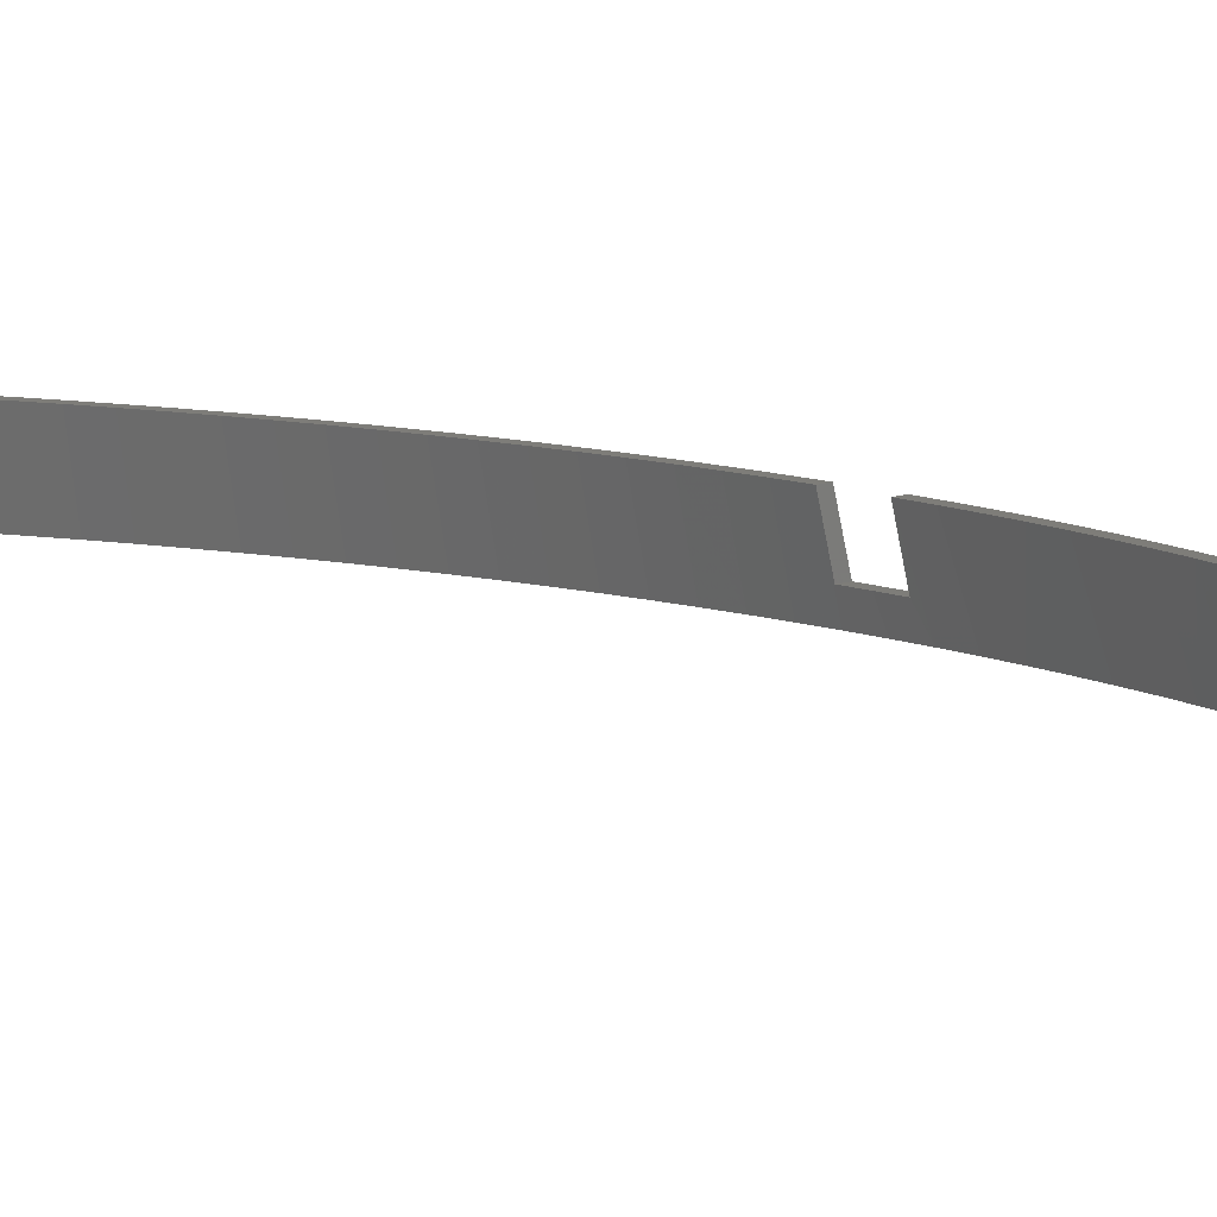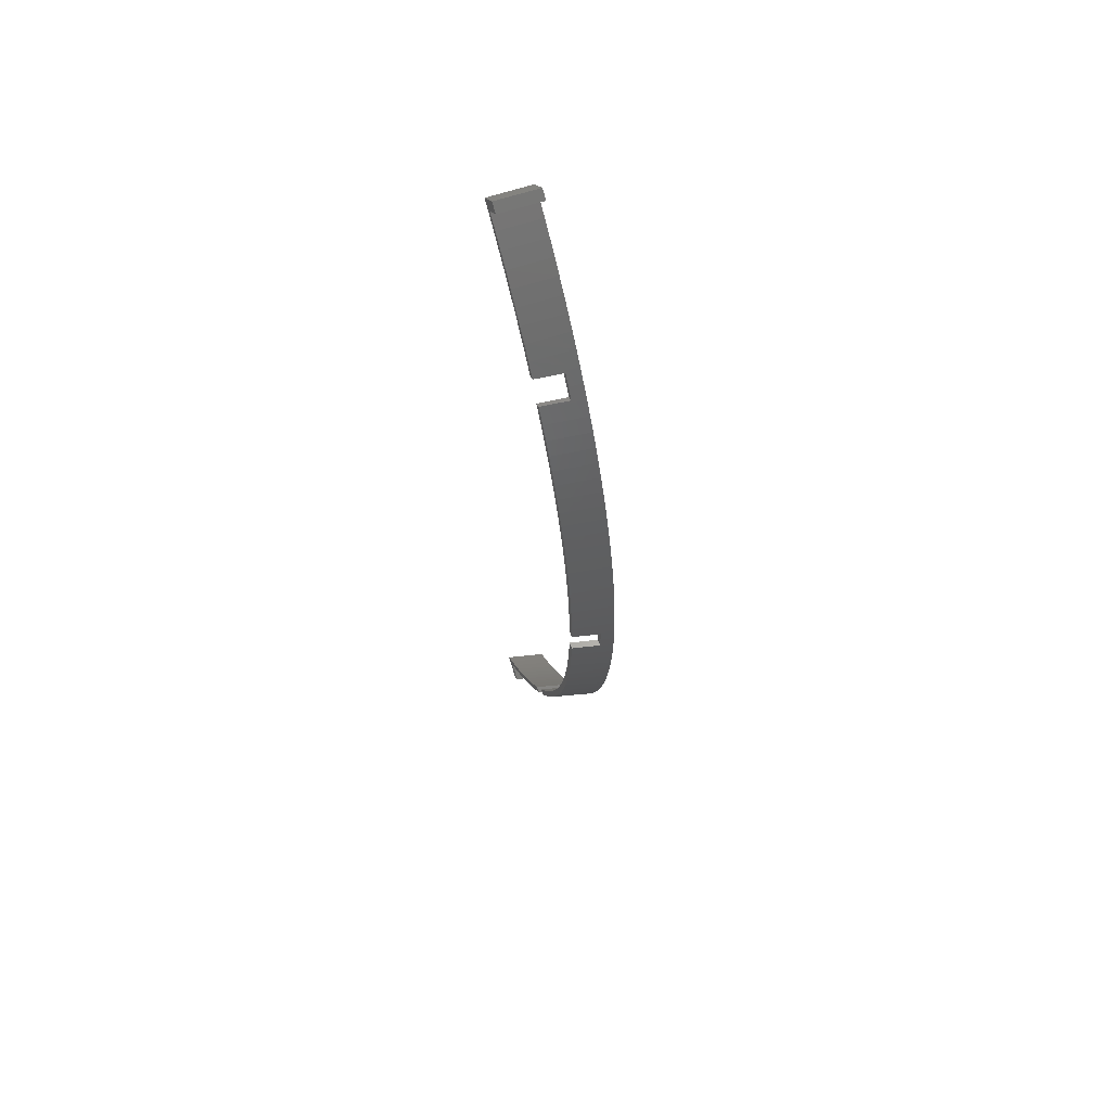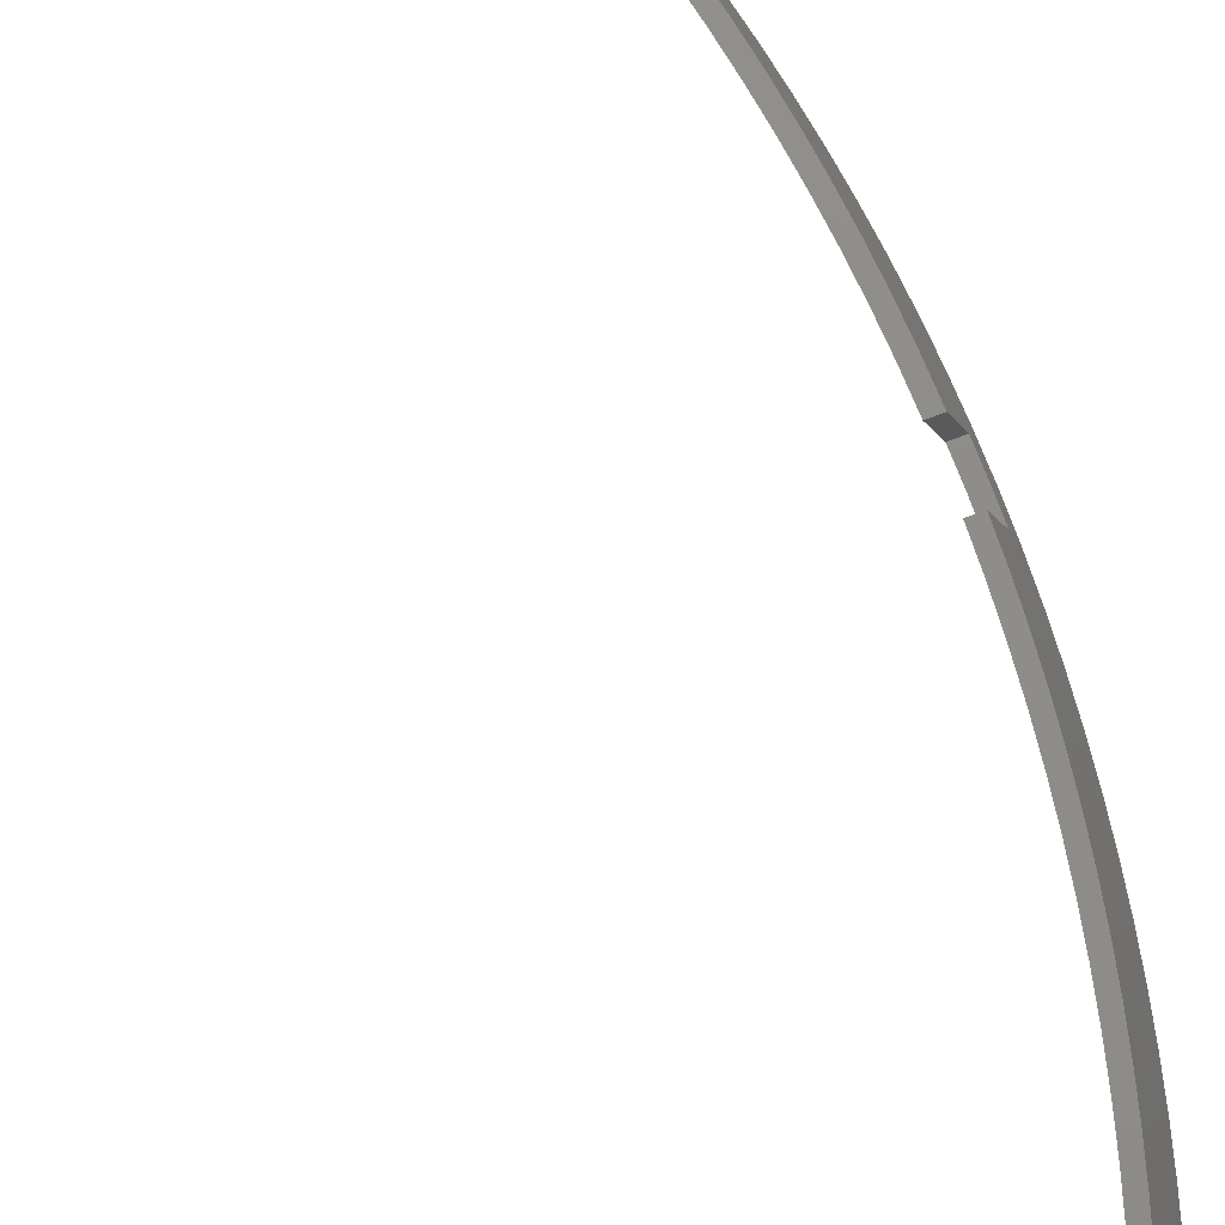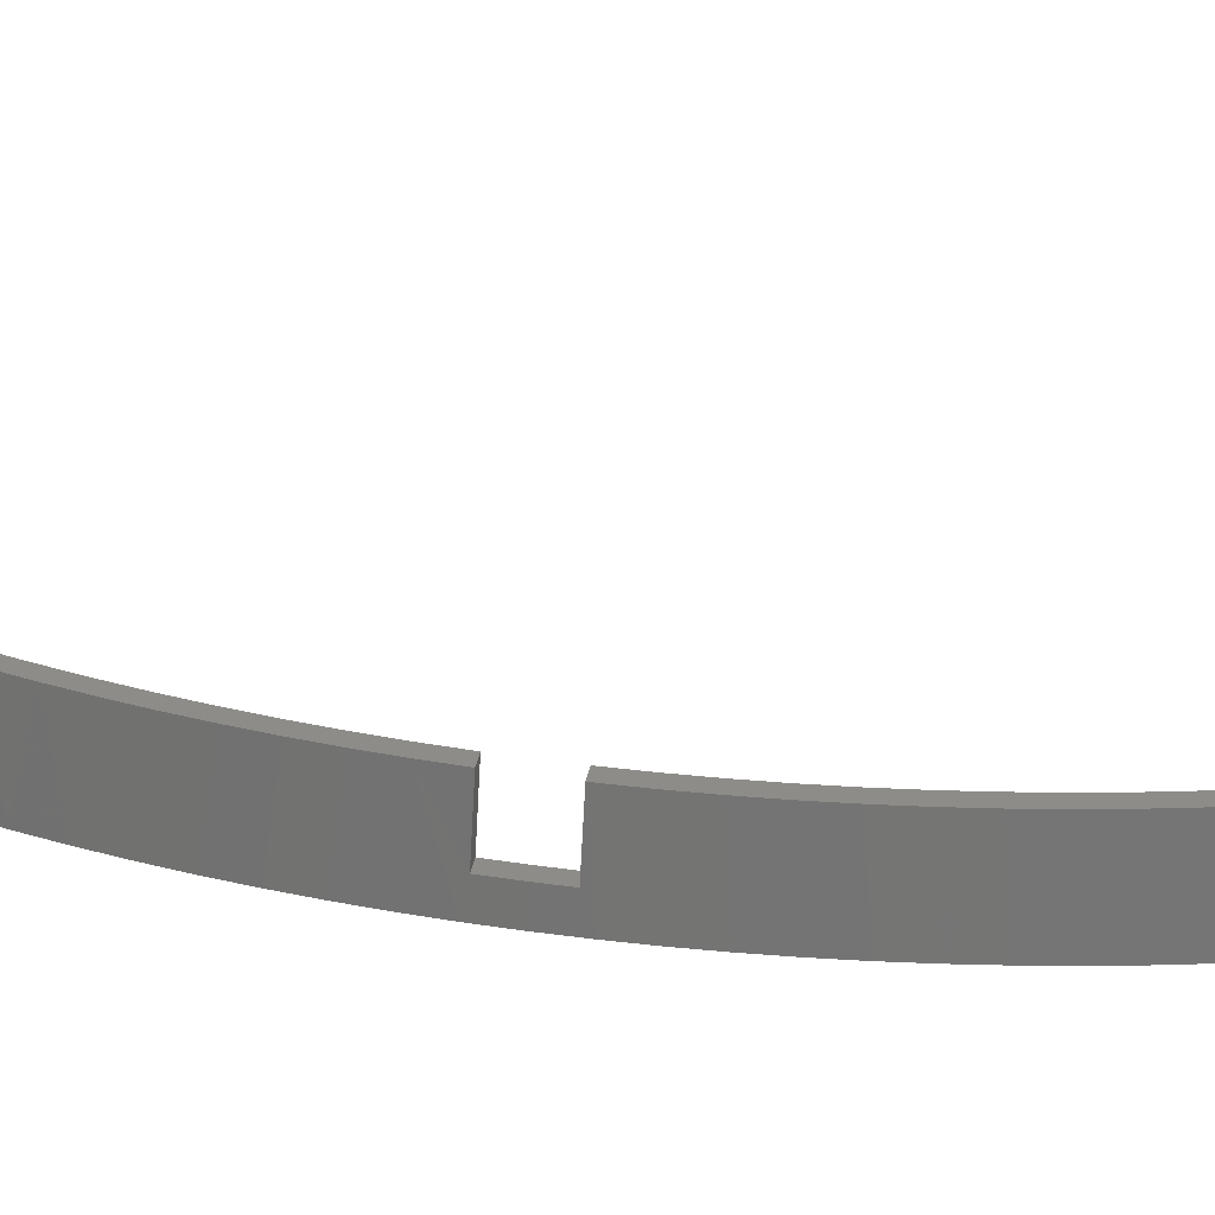
<metadata>
{"format":"stl","ext":"stl","renderer":"f3d","projection":"perspective","resolution":1024,"background":"white","views":[{"elev":10.2,"azim":-43.9,"up":"+Z"},{"elev":63.7,"azim":68.5,"up":"+Y"},{"elev":74.4,"azim":-20.9,"up":"+Z"},{"elev":37.4,"azim":101.4,"up":"+Z"}]}
</metadata>
<code>
# stl→obj: 278 verts, 552 faces
v 100.7 75.38 -2.5
v 98.86 77.76 -2.5
v 101.3 76.55 -2.5
v 96.98 80.09 -2.5
v 99.4 79.01 -2.5
v 95.05 82.37 -2.5
v 97.43 81.42 -2.5
v 93.06 84.61 -2.5
v 95.41 83.78 -2.5
v 91.02 86.79 -2.5
v 93.33 86.1 -2.5
v 88.94 88.94 -2.5
v 91.19 88.36 -2.5
v 92.47 92.47 -2.5
v 93.88 91.06 -2.5
v 126.6 -9.208 -2.5
v 125.6 -6.849 -2.5
v 126.8 -6.053 -2.5
v 125.7 -3.682 -2.5
v 126.9 -2.894 -2.5
v 125.8 -0.5129 -2.5
v 127 0.2666 -2.5
v 125.7 2.657 -2.5
v 126.9 3.427 -2.5
v 125.6 5.825 -2.5
v 126.8 6.586 -2.5
v 125.5 8.989 -2.5
v 126.6 9.74 -2.5
v 125.2 12.15 -2.5
v 126.3 12.89 -2.5
v 124.8 15.3 -2.5
v 126 16.03 -2.5
v 124.4 18.44 -2.5
v 125.5 19.16 -2.5
v 123.9 21.57 -2.5
v 125 22.28 -2.5
v 123.3 24.69 -2.5
v 124.4 25.38 -2.5
v 122.7 27.79 -2.5
v 123.7 28.47 -2.5
v 121.9 30.87 -2.5
v 123 31.54 -2.5
v 121.1 33.93 -2.5
v 122.2 34.59 -2.5
v 120.2 36.97 -2.5
v 121.3 37.62 -2.5
v 119.2 39.99 -2.5
v 120.3 40.63 -2.5
v 118.2 42.98 -2.5
v 119.2 43.61 -2.5
v 117.1 45.95 -2.5
v 118.1 46.57 -2.5
v 115.9 48.88 -2.5
v 116.9 49.49 -2.5
v 114.6 51.79 -2.5
v 115.7 52.39 -2.5
v 113.3 54.66 -2.5
v 114.3 55.25 -2.5
v 111.9 57.5 -2.5
v 112.9 58.08 -2.5
v 110.4 60.3 -2.5
v 111.4 60.87 -2.5
v 108.9 62.91 -2.5
v 109.9 63.59 -2.5
v 107.4 65.48 -2.5
v 108.3 66.26 -2.5
v 105.8 68.01 -2.5
v 106.7 68.9 -2.5
v 104.1 70.51 -2.5
v 104.9 71.49 -2.5
v 102.4 72.97 -2.5
v 103.2 74.04 -2.5
v 125.4 -10.01 -2.5
v 126.4 -12.36 -2.5
v 125.1 -13.17 -2.5
v 126 -15.5 -2.5
v 124.7 -16.32 -2.5
v 125.6 -18.63 -2.5
v 124.3 -19.45 -2.5
v 125.1 -21.75 -2.5
v 123.7 -22.58 -2.5
v 124.5 -24.86 -2.5
v 123.1 -25.69 -2.5
v 123.9 -27.95 -2.5
v 122.4 -28.79 -2.5
v 123.1 -31.03 -2.5
v 121.7 -31.86 -2.5
v 122.3 -34.08 -2.5
v 120.8 -34.92 -2.5
v 121.4 -37.12 -2.5
v 119.9 -37.95 -2.5
v 120.5 -40.13 -2.5
v 118.9 -40.96 -2.5
v 119.4 -43.11 -2.5
v 117.8 -43.95 -2.5
v 118.3 -46.07 -2.5
v 116.7 -46.9 -2.5
v 117.1 -49 -2.5
v 115.5 -49.83 -2.5
v 115.9 -51.9 -2.5
v 114.2 -52.72 -2.5
v 114.6 -54.77 -2.5
v 112.8 -55.58 -2.5
v 113.2 -57.61 -2.5
v 111.4 -58.41 -2.5
v 111.7 -60.41 -2.5
v 109.9 -61.2 -2.5
v 110.1 -63.17 -2.5
v 108.3 -63.95 -2.5
v 108.5 -65.89 -2.5
v 106.7 -66.66 -2.5
v 106.9 -68.57 -2.5
v 104.9 -69.32 -2.5
v 105.1 -71.21 -2.5
v 103.2 -71.95 -2.5
v 103.3 -73.8 -2.5
v 101.3 -74.52 -2.5
v 101.5 -76.35 -2.5
v 99.41 -77.05 -2.5
v 99.52 -78.86 -2.5
v 97.43 -79.53 -2.5
v 97.53 -81.31 -2.5
v 95.4 -81.96 -2.5
v 95.47 -83.71 -2.5
v 93.3 -84.34 -2.5
v 93.36 -86.06 -2.5
v 91.15 -86.67 -2.5
v 91.19 -88.36 -2.5
v 88.94 -88.94 -2.5
v 93.88 -91.06 -2.5
v 92.47 -92.47 -2.5
v 87.51 87.51 5
v 91.05 91.05 5
v 92.46 89.64 5
v 89.77 86.94 5
v 91.91 84.66 5
v 89.6 85.38 5
v 94.01 82.33 5
v 91.63 83.19 5
v 96.04 79.95 5
v 93.61 80.96 5
v 98.01 77.52 5
v 95.54 78.68 5
v 99.92 75.05 5
v 97.41 76.35 5
v 99.22 73.98 5
v 101.8 72.52 5
v 101 71.56 5
v 103.6 69.95 5
v 102.7 69.11 5
v 105.3 67.33 5
v 104.3 66.61 5
v 106.9 64.68 5
v 105.9 64.08 5
v 108.1 65.36 -0.1
v 109.4 63.17 -0.1
v 110.7 60.94 -0.1
v 109.5 60.26 5
v 109.7 59.91 5
v 108.6 59.34 5
v 108.4 59.66 5
v 109.6 60.34 -0.1
v 108.4 62.57 -0.1
v 107.1 64.76 -0.1
v 106.9 -64.68 5
v 105.9 -64.08 5
v 105.3 -67.33 5
v 104.3 -66.61 5
v 103.6 -69.95 5
v 102.7 -69.11 5
v 101.8 -72.52 5
v 101 -71.56 5
v 99.92 -75.05 5
v 99.22 -73.98 5
v 98.01 -77.52 5
v 97.41 -76.35 5
v 95.54 -78.68 5
v 96.04 -79.95 5
v 93.61 -80.96 5
v 94.01 -82.33 5
v 91.63 -83.19 5
v 91.91 -84.66 5
v 89.6 -85.38 5
v 89.77 -86.94 5
v 87.51 -87.51 5
v 92.46 -89.64 5
v 91.05 -91.05 5
v 111.1 57.12 5
v 124.9 2.55 5
v 124.8 5.703 5
v 126.3 2.55 -0.1
v 108.1 -65.36 -0.1
v 109.4 -63.17 -0.1
v 112.5 54.3 5
v 113.9 51.44 5
v 115.1 48.55 5
v 116.3 45.63 5
v 117.5 42.68 5
v 118.5 39.7 5
v 119.5 36.7 5
v 120.3 33.67 5
v 121.2 30.62 5
v 121.9 27.56 5
v 122.5 24.47 5
v 123.1 21.37 5
v 123.6 18.26 5
v 124 15.13 5
v 124.4 11.99 5
v 124.7 8.851 5
v 124.8 -5.565 5
v 124.7 -8.577 5
v 124.4 -11.58 5
v 124.1 -14.58 5
v 123.7 -17.57 5
v 123.3 -20.56 5
v 122.7 -23.52 5
v 122.1 -26.48 5
v 121.5 -29.42 5
v 120.7 -32.34 5
v 119.9 -35.25 5
v 119 -38.13 5
v 118 -40.99 5
v 117 -43.83 5
v 115.9 -46.64 5
v 114.8 -49.43 5
v 113.5 -52.18 5
v 112.3 -54.91 5
v 110.9 -57.6 5
v 110.7 -60.94 -0.1
v 109.5 -60.26 5
v 124.9 -2.55 5
v 126.3 -2.55 -0.1
v 126.3 -7.55e-15 -0.1
v 110.1 56.58 5
v 123.6 5.671 5
v 123.7 2.55 5
v 109.9 -56.89 5
v 108.4 -59.66 5
v 109.6 -60.34 -0.1
v 108.4 -62.57 -0.1
v 111.5 53.78 5
v 112.8 50.95 5
v 114 48.09 5
v 115.2 45.2 5
v 116.3 42.28 5
v 117.3 39.33 5
v 118.3 36.36 5
v 119.2 33.36 5
v 120 30.34 5
v 120.7 27.31 5
v 121.4 24.25 5
v 121.9 21.18 5
v 122.4 18.1 5
v 122.9 15 5
v 123.2 11.9 5
v 123.5 8.788 5
v 123.6 -5.69 5
v 123.7 -2.55 5
v 123.4 -8.827 5
v 123.2 -11.96 5
v 122.8 -15.08 5
v 122.4 -18.2 5
v 121.9 -21.3 5
v 121.3 -24.39 5
v 120.7 -27.46 5
v 119.9 -30.51 5
v 119.1 -33.55 5
v 118.2 -36.56 5
v 117.3 -39.55 5
v 116.2 -42.52 5
v 115.1 -45.45 5
v 113.9 -48.36 5
v 112.7 -51.24 5
v 111.3 -54.08 5
v 107.1 -64.76 -0.1
v 125.1 -2.55 -0.1
v 125.1 -6.661e-15 -0.1
v 125.1 2.55 -0.1
f 1 2 3
f 3 2 4
f 3 4 5
f 5 4 6
f 5 6 7
f 7 6 8
f 7 8 9
f 9 8 10
f 9 10 11
f 11 10 12
f 11 12 13
f 13 12 14
f 13 14 15
f 16 17 18
f 18 17 19
f 18 19 20
f 20 19 21
f 20 21 22
f 22 21 23
f 22 23 24
f 24 23 25
f 24 25 26
f 26 25 27
f 26 27 28
f 28 27 29
f 28 29 30
f 30 29 31
f 30 31 32
f 32 31 33
f 32 33 34
f 34 33 35
f 34 35 36
f 36 35 37
f 36 37 38
f 38 37 39
f 38 39 40
f 40 39 41
f 40 41 42
f 42 41 43
f 42 43 44
f 44 43 45
f 44 45 46
f 46 45 47
f 46 47 48
f 48 47 49
f 48 49 50
f 50 49 51
f 50 51 52
f 52 51 53
f 52 53 54
f 54 53 55
f 54 55 56
f 56 55 57
f 56 57 58
f 58 57 59
f 58 59 60
f 60 59 61
f 60 61 62
f 62 61 63
f 62 63 64
f 64 63 65
f 64 65 66
f 66 65 67
f 66 67 68
f 68 67 69
f 68 69 70
f 70 69 71
f 70 71 72
f 72 71 1
f 72 1 3
f 17 16 73
f 73 16 74
f 73 74 75
f 75 74 76
f 75 76 77
f 77 76 78
f 77 78 79
f 79 78 80
f 79 80 81
f 81 80 82
f 81 82 83
f 83 82 84
f 83 84 85
f 85 84 86
f 85 86 87
f 87 86 88
f 87 88 89
f 89 88 90
f 89 90 91
f 91 90 92
f 91 92 93
f 93 92 94
f 93 94 95
f 95 94 96
f 95 96 97
f 97 96 98
f 97 98 99
f 99 98 100
f 99 100 101
f 101 100 102
f 101 102 103
f 103 102 104
f 103 104 105
f 105 104 106
f 105 106 107
f 107 106 108
f 107 108 109
f 109 108 110
f 109 110 111
f 111 110 112
f 111 112 113
f 113 112 114
f 113 114 115
f 115 114 116
f 115 116 117
f 117 116 118
f 117 118 119
f 119 118 120
f 119 120 121
f 121 120 122
f 121 122 123
f 123 122 124
f 123 124 125
f 125 124 126
f 125 126 127
f 127 126 128
f 127 128 129
f 129 128 130
f 129 130 131
f 12 132 14
f 14 132 133
f 134 133 135
f 135 133 132
f 135 132 136
f 136 132 137
f 136 137 138
f 138 137 139
f 138 139 140
f 140 139 141
f 140 141 142
f 142 141 143
f 142 143 144
f 144 143 145
f 144 145 146
f 144 146 147
f 147 146 148
f 147 148 149
f 149 148 150
f 149 150 151
f 151 150 152
f 151 152 153
f 153 152 154
f 13 15 135
f 135 15 134
f 153 66 151
f 153 155 66
f 155 64 66
f 155 156 64
f 135 11 13
f 135 136 11
f 136 9 11
f 138 7 9
f 138 9 136
f 140 5 7
f 140 7 138
f 142 3 5
f 142 5 140
f 144 72 3
f 144 3 142
f 147 70 72
f 147 72 144
f 149 68 70
f 149 70 147
f 151 66 68
f 151 68 149
f 62 64 156
f 62 156 157
f 62 157 158
f 62 158 159
f 2 1 145
f 143 2 145
f 1 71 146
f 145 1 146
f 71 69 148
f 146 71 148
f 69 67 150
f 148 69 150
f 67 65 152
f 150 67 152
f 61 160 161
f 61 161 162
f 61 162 163
f 61 163 63
f 164 154 152
f 164 152 65
f 164 65 63
f 164 63 163
f 2 143 4
f 4 143 141
f 4 141 6
f 6 141 139
f 6 139 8
f 8 139 137
f 8 137 10
f 10 137 132
f 10 132 12
f 15 14 134
f 134 14 133
f 165 166 167
f 167 166 168
f 167 168 169
f 169 168 170
f 169 170 171
f 171 170 172
f 171 172 173
f 173 172 174
f 173 174 175
f 175 174 176
f 175 176 177
f 175 177 178
f 178 177 179
f 178 179 180
f 180 179 181
f 180 181 182
f 182 181 183
f 182 183 184
f 184 183 185
f 184 185 186
f 186 185 187
f 129 131 185
f 185 131 187
f 128 184 130
f 130 184 186
f 159 60 62
f 159 188 60
f 189 24 190
f 189 191 24
f 191 22 24
f 192 110 193
f 192 165 110
f 184 126 182
f 184 128 126
f 188 58 60
f 194 56 58
f 194 58 188
f 195 54 56
f 195 56 194
f 196 52 54
f 196 54 195
f 197 50 52
f 197 52 196
f 198 48 50
f 198 50 197
f 199 46 48
f 199 48 198
f 200 44 46
f 200 46 199
f 201 42 44
f 201 44 200
f 202 40 42
f 202 42 201
f 203 38 40
f 203 40 202
f 204 36 38
f 204 38 203
f 205 34 36
f 205 36 204
f 206 32 34
f 206 34 205
f 207 30 32
f 207 32 206
f 208 28 30
f 208 30 207
f 209 26 28
f 209 28 208
f 190 24 26
f 190 26 209
f 210 18 20
f 211 16 18
f 211 18 210
f 212 74 16
f 212 16 211
f 213 76 74
f 213 74 212
f 214 78 76
f 214 76 213
f 215 80 78
f 215 78 214
f 216 82 80
f 216 80 215
f 217 84 82
f 217 82 216
f 218 86 84
f 218 84 217
f 219 88 86
f 219 86 218
f 220 90 88
f 220 88 219
f 221 92 90
f 221 90 220
f 222 94 92
f 222 92 221
f 223 96 94
f 223 94 222
f 224 98 96
f 224 96 223
f 225 100 98
f 225 98 224
f 226 102 100
f 226 100 225
f 227 104 102
f 227 102 226
f 228 106 104
f 228 104 227
f 193 110 108
f 167 112 110
f 165 167 110
f 169 114 112
f 169 112 167
f 171 116 114
f 171 114 169
f 173 118 116
f 173 116 171
f 175 120 118
f 175 118 173
f 178 122 120
f 178 120 175
f 180 124 122
f 180 122 178
f 182 126 124
f 182 124 180
f 229 193 108
f 229 108 106
f 229 106 228
f 229 228 230
f 231 210 232
f 232 210 20
f 232 20 233
f 233 20 22
f 233 22 191
f 61 59 160
f 59 234 160
f 235 23 236
f 237 105 238
f 105 239 238
f 105 107 239
f 107 240 239
f 59 57 234
f 57 55 241
f 234 57 241
f 55 53 242
f 241 55 242
f 53 51 243
f 242 53 243
f 51 49 244
f 243 51 244
f 49 47 245
f 244 49 245
f 47 45 246
f 245 47 246
f 45 43 247
f 246 45 247
f 43 41 248
f 247 43 248
f 41 39 249
f 248 41 249
f 39 37 250
f 249 39 250
f 37 35 251
f 250 37 251
f 35 33 252
f 251 35 252
f 33 31 253
f 252 33 253
f 31 29 254
f 253 31 254
f 29 27 255
f 254 29 255
f 27 25 256
f 255 27 256
f 25 23 235
f 256 25 235
f 19 17 257
f 19 257 258
f 17 73 259
f 257 17 259
f 73 75 260
f 259 73 260
f 75 77 261
f 260 75 261
f 77 79 262
f 261 77 262
f 79 81 263
f 262 79 263
f 81 83 264
f 263 81 264
f 83 85 265
f 264 83 265
f 85 87 266
f 265 85 266
f 87 89 267
f 266 87 267
f 89 91 268
f 267 89 268
f 91 93 269
f 268 91 269
f 93 95 270
f 269 93 270
f 95 97 271
f 270 95 271
f 97 99 272
f 271 97 272
f 99 101 273
f 272 99 273
f 101 103 274
f 273 101 274
f 103 105 237
f 274 103 237
f 107 109 240
f 111 113 168
f 113 115 170
f 168 113 170
f 115 117 172
f 170 115 172
f 117 119 174
f 172 117 174
f 119 121 176
f 174 119 176
f 121 123 177
f 176 121 177
f 123 125 179
f 177 123 179
f 125 127 181
f 179 125 181
f 275 240 109
f 275 109 111
f 275 111 168
f 275 168 166
f 276 277 21
f 276 21 19
f 276 19 258
f 236 23 278
f 278 23 21
f 278 21 277
f 181 127 183
f 183 127 129
f 183 129 185
f 130 186 131
f 131 186 187
f 231 258 210
f 210 258 257
f 210 257 211
f 211 257 259
f 211 259 212
f 212 259 260
f 212 260 213
f 213 260 261
f 213 261 214
f 214 261 262
f 214 262 215
f 215 262 263
f 215 263 216
f 216 263 264
f 216 264 217
f 217 264 265
f 217 265 218
f 218 265 266
f 218 266 219
f 219 266 267
f 219 267 220
f 220 267 268
f 220 268 221
f 221 268 269
f 221 269 222
f 222 269 270
f 222 270 223
f 223 270 224
f 224 270 271
f 224 271 225
f 225 271 272
f 225 272 226
f 226 272 273
f 226 273 227
f 227 273 274
f 227 274 228
f 228 274 237
f 228 237 230
f 230 237 238
f 160 188 161
f 161 188 159
f 161 159 158
f 236 189 235
f 235 189 190
f 235 190 256
f 256 190 209
f 256 209 255
f 255 209 208
f 255 208 254
f 254 208 207
f 254 207 253
f 253 207 206
f 253 206 252
f 252 206 205
f 252 205 251
f 251 205 204
f 251 204 250
f 250 204 203
f 250 203 249
f 249 203 202
f 249 202 248
f 248 202 201
f 248 201 247
f 247 201 200
f 247 200 246
f 246 200 199
f 246 199 245
f 245 199 198
f 245 198 244
f 244 198 197
f 244 197 243
f 243 197 196
f 243 196 242
f 242 196 195
f 242 195 241
f 241 195 194
f 241 194 234
f 234 194 188
f 234 188 160
f 192 240 275
f 240 192 239
f 239 192 193
f 239 193 229
f 275 166 192
f 192 166 165
f 230 238 229
f 229 238 239
f 157 156 162
f 162 156 163
f 163 156 155
f 163 155 164
f 162 161 157
f 157 161 158
f 153 154 155
f 155 154 164
f 276 258 232
f 232 258 231
f 191 232 233
f 191 278 232
f 232 278 277
f 232 277 276
f 189 236 191
f 191 236 278

</code>
